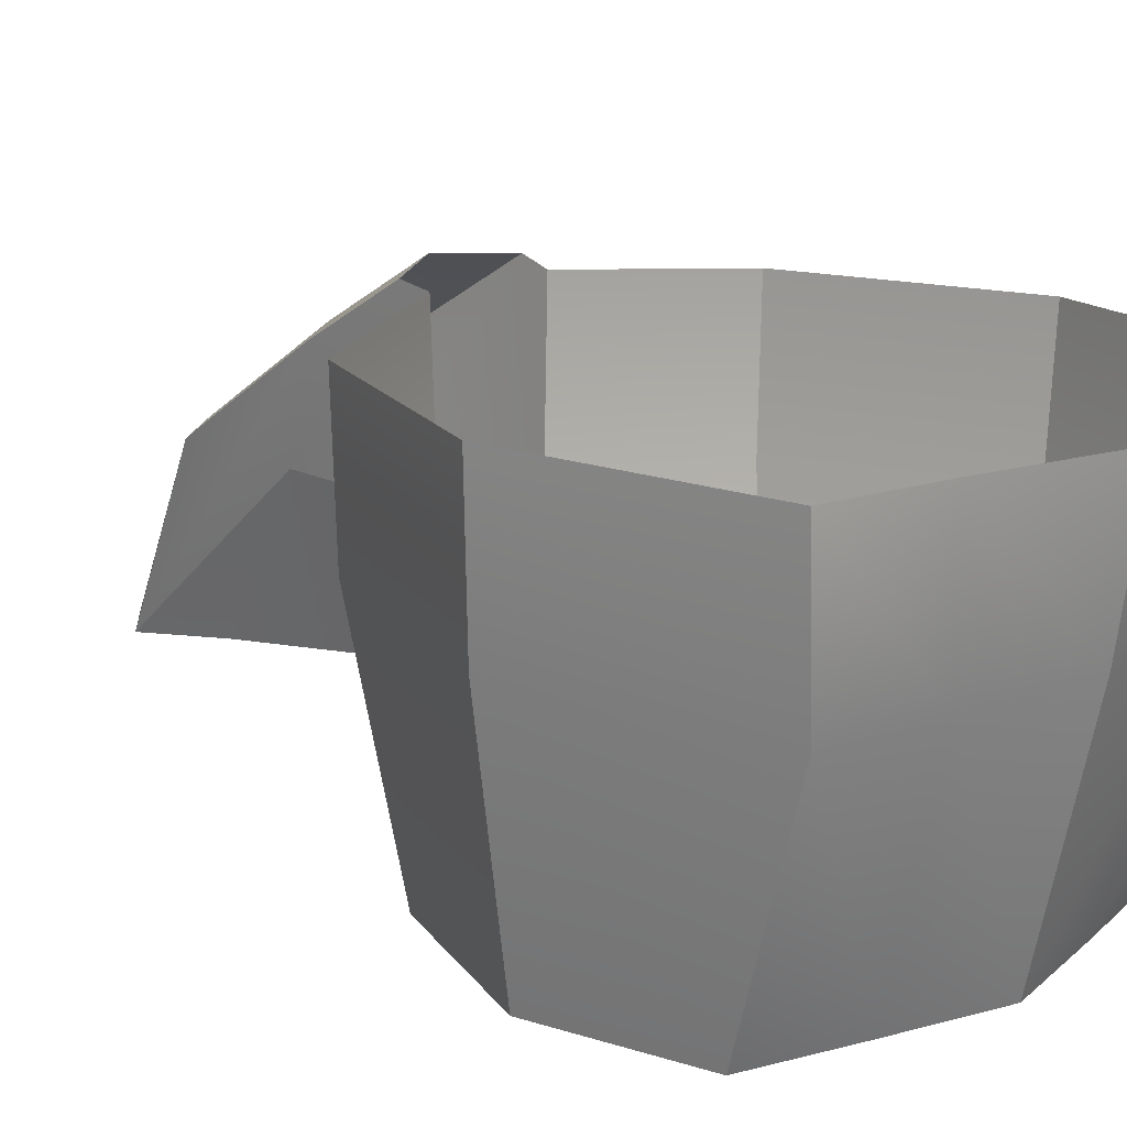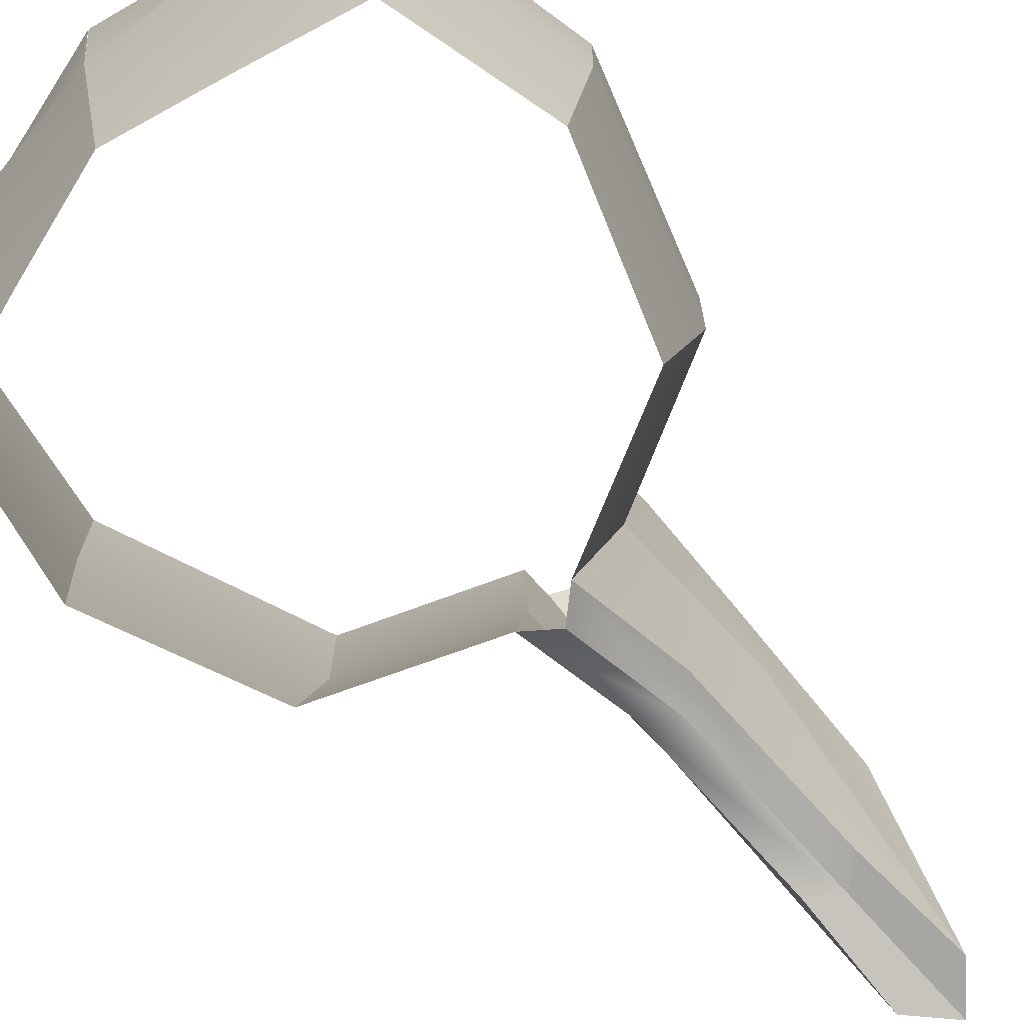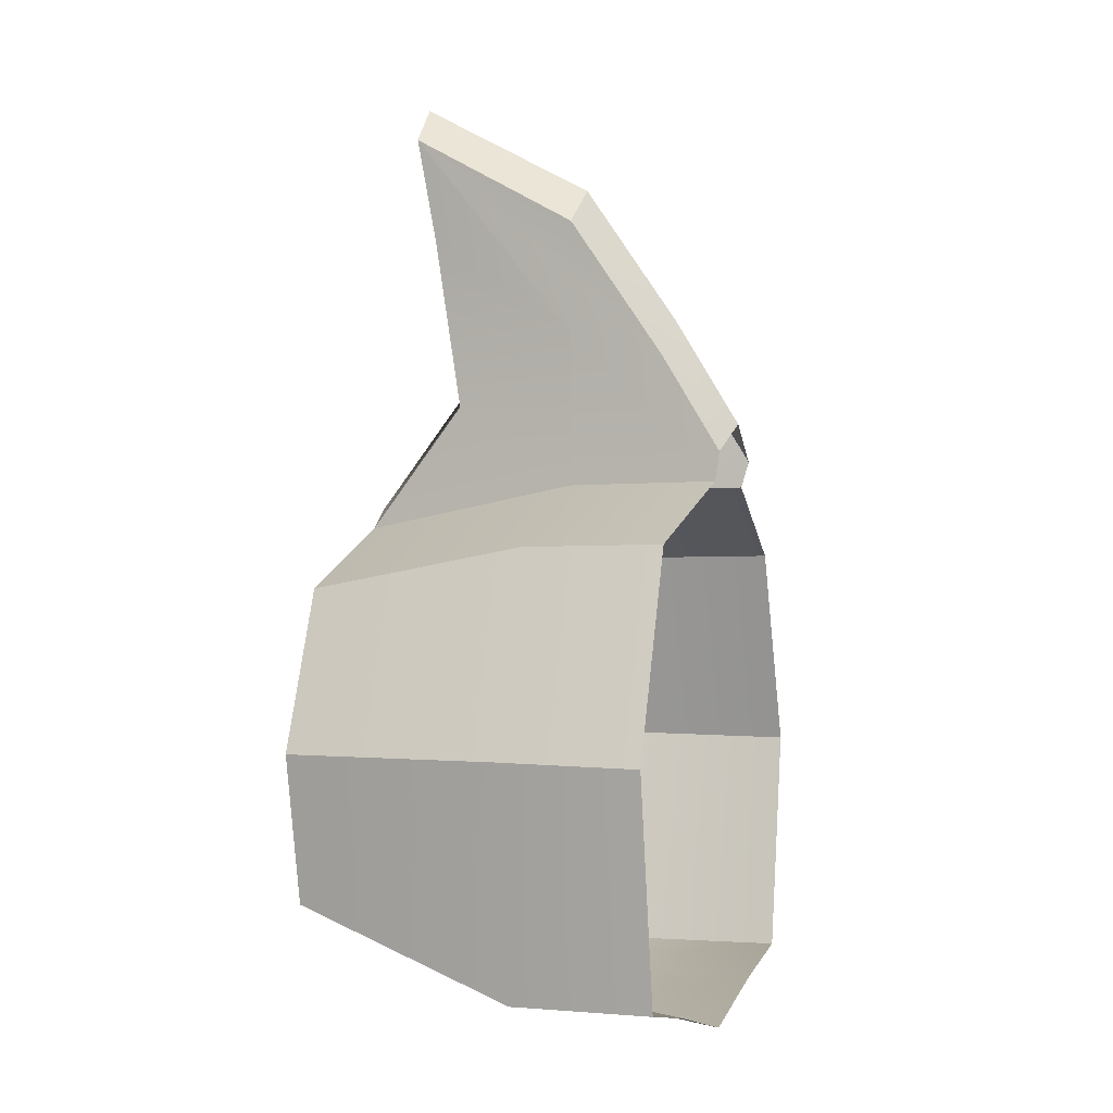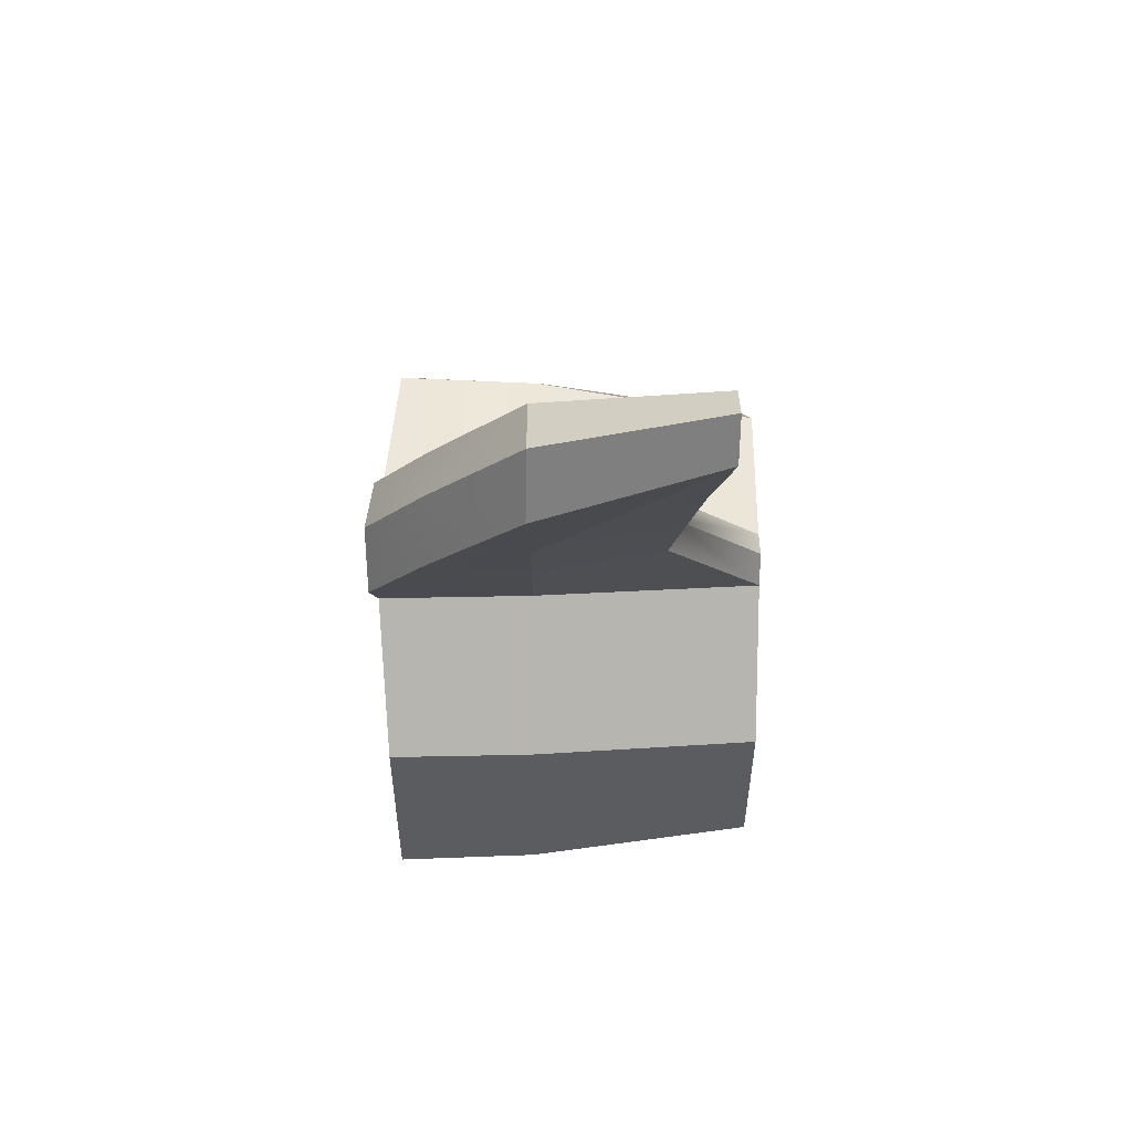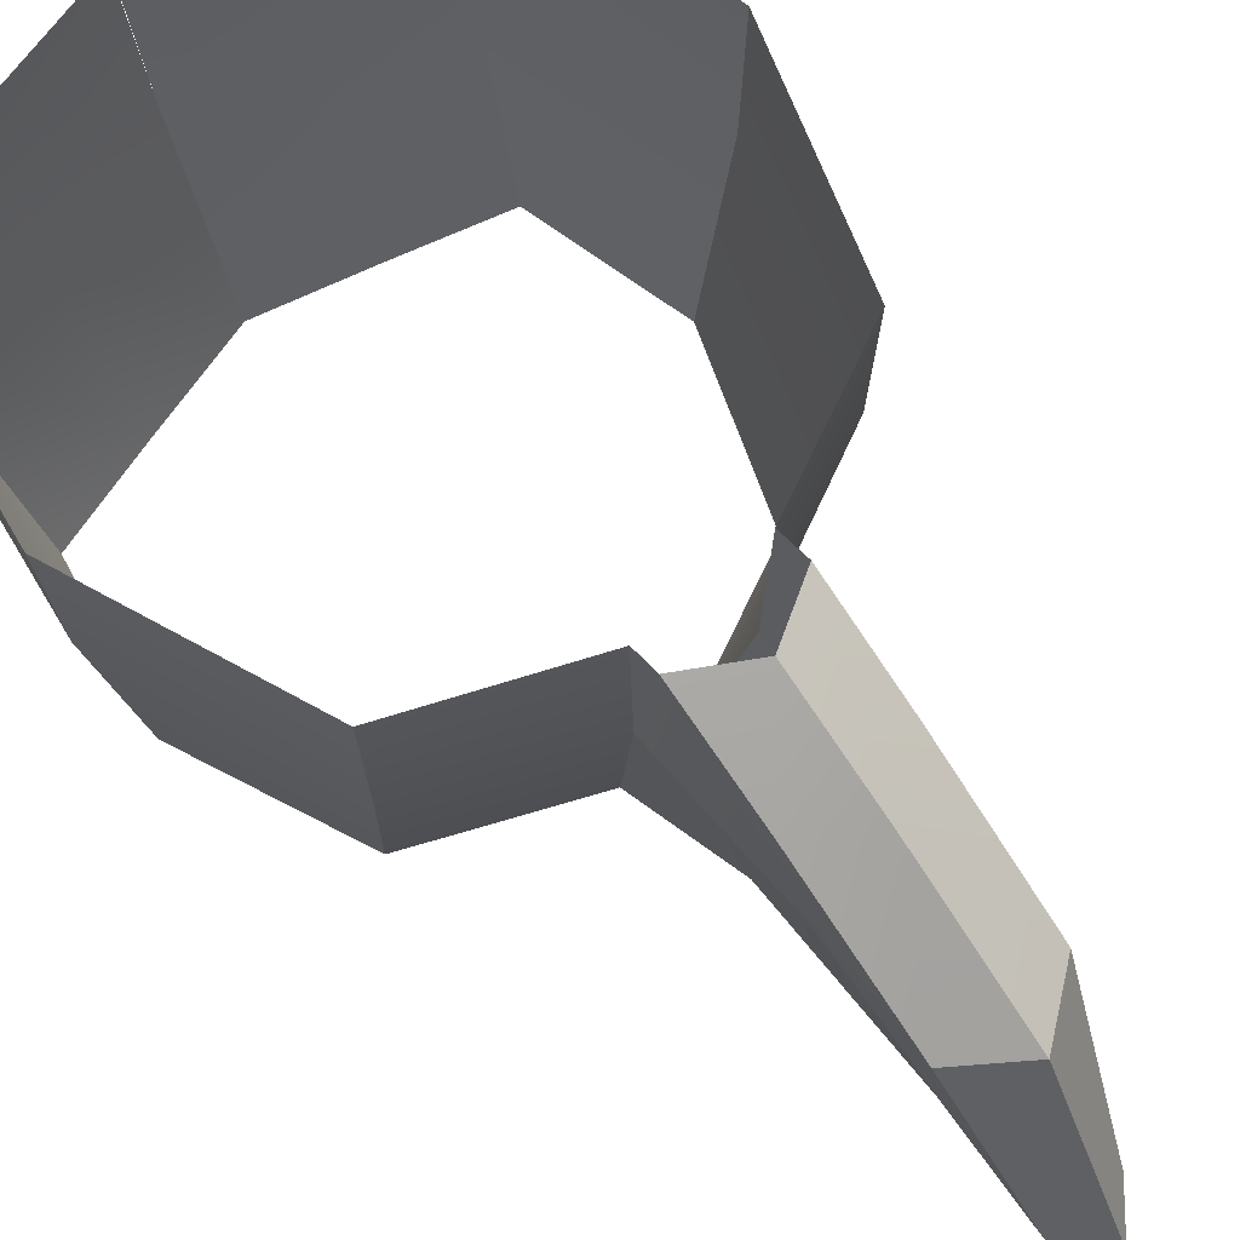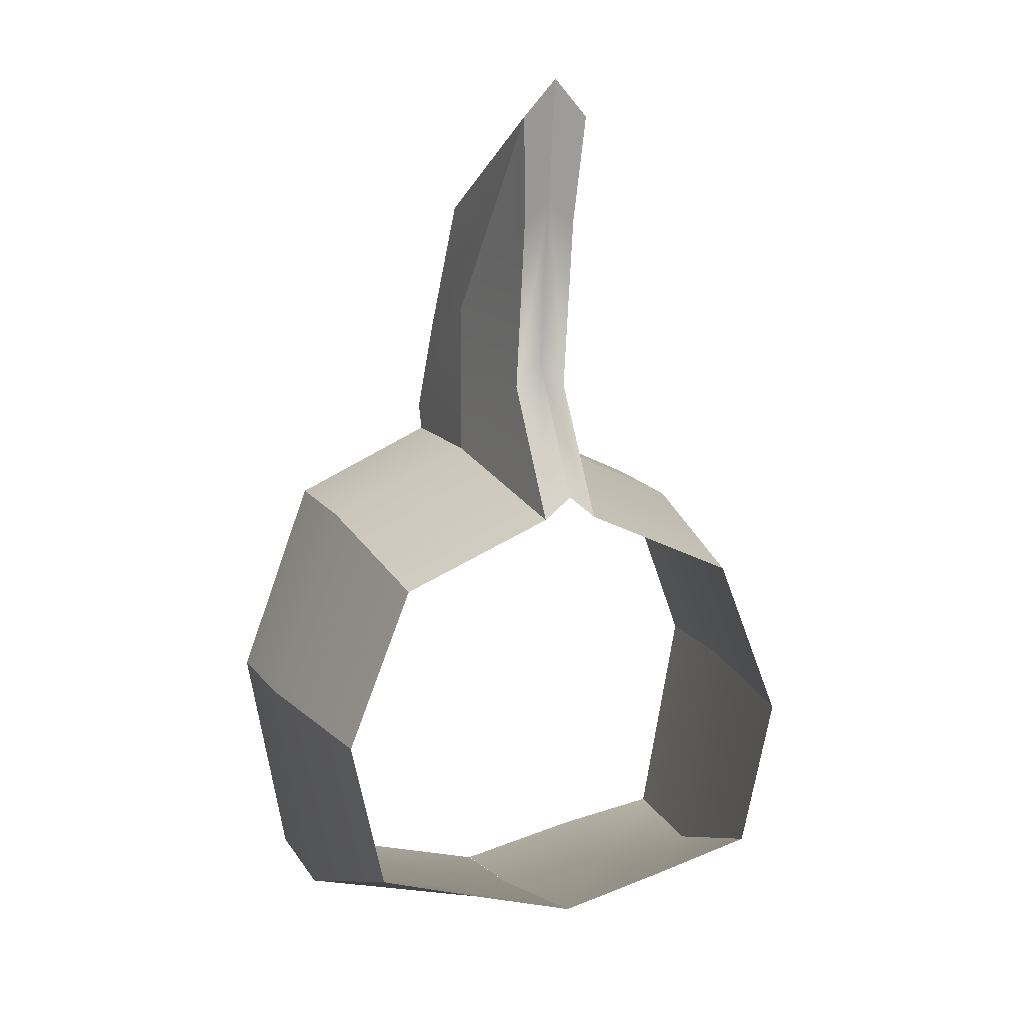
<metadata>
{"format":"obj","ext":"obj","renderer":"f3d","projection":"perspective","resolution":1024,"background":"white","views":[{"elev":16.8,"azim":-44.4,"up":"+Z"},{"elev":-77.4,"azim":43.6,"up":"+Z"},{"elev":-1.6,"azim":-71.0,"up":"+Y"},{"elev":74.7,"azim":90.6,"up":"+Y"},{"elev":68.0,"azim":139.2,"up":"+Z"},{"elev":11.5,"azim":162.0,"up":"+Y"}]}
</metadata>
<code>
v -0.3438 0.006252 0.0378
v -0.001908 -0.7908 0.0378
v -0.4008 -0.7404 0.0378
v -0.47 -0.3412 0.0378
v -0.08894 0.1228 0.0378
v -0.2182 -0.7635 0.0378
v -0.001908 0.09234 -0.3565
v -0.0482 0.05377 -0.3565
v -0.3043 -0.06035 -0.3565
v -0.4136 -0.3399 -0.3565
v -0.3564 -0.5981 -0.3565
v -0.1805 -0.6481 -0.3565
v -0.001908 -0.696 -0.3565
v -0.08894 0.3948 0.0378
v -0.09816 0.3474 0.2085
v -0.001908 0.4179 0.2077
v -0.0482 0.2724 -0.1871
v -0.001908 0.311 -0.1871
v -0.05978 0.7645 -0.2666
v -0.09816 0.5905 0.04226
v -0.001908 0.8302 -0.2666
v -0.001908 0.661 0.04145
v -0.0482 0.5769 -0.2351
v -0.001908 0.6155 -0.2351
v 0.34 0.006252 0.0378
v 0.3969 -0.7404 0.0378
v 0.4662 -0.3412 0.0378
v 0.08513 0.1228 0.0378
v 0.2144 -0.7635 0.0378
v 0.04438 0.05377 -0.3565
v 0.3005 -0.06035 -0.3565
v 0.4098 -0.3399 -0.3565
v 0.3525 -0.5981 -0.3565
v 0.1767 -0.6481 -0.3565
v 0.08513 0.3948 0.0378
v 0.09435 0.3474 0.2085
v 0.04438 0.2724 -0.1871
v 0.05597 0.7645 -0.2666
v 0.09435 0.5905 0.04226
v 0.04438 0.5769 -0.2351
v -0.09698 0.1243 0.304
v -0.09816 0.1758 0.3121
v -0.001908 0.2302 0.321
v 0.09435 0.1695 0.3159
v 0.09312 0.1243 0.3025
v -0.002437 -0.8302 0.2835
v -0.2267 -0.7751 0.2832
v -0.4093 -0.7407 0.2833
v -0.4808 -0.3466 0.2849
v -0.3514 0.00777 0.2853
v -0.00138 -0.8301 0.283
v 0.2229 -0.7751 0.2827
v 0.4054 -0.7407 0.2828
v 0.477 -0.3466 0.2844
v 0.3475 0.007767 0.2848
f 6 47 48 3
f 3 48 49 4
f 4 49 50 1
f 20 22 21 19
f 2 46 47 6
f 19 21 24 23
f 1 5 8 9
f 10 4 1 9
f 11 3 4 10
f 12 6 3 11
f 13 2 6 12
f 41 42 15 14 5
f 42 43 16 15
f 5 14 17 8
f 8 17 18 7
f 15 20 19 14
f 16 22 20 15
f 14 19 23 17
f 17 23 24 18
f 45 55 25 28
f 39 38 21 22
f 38 40 24 21
f 25 31 30 28
f 32 31 25 27
f 33 32 27 26
f 34 33 26 29
f 13 34 29 2
f 44 45 28 35 36
f 43 44 36 16
f 28 30 37 35
f 30 7 18 37
f 36 35 38 39
f 16 36 39 22
f 35 37 40 38
f 37 18 24 40
f 2 29 52 51
f 29 26 53 52
f 26 27 54 53
f 27 25 55 54
f 50 41 5 1

</code>
